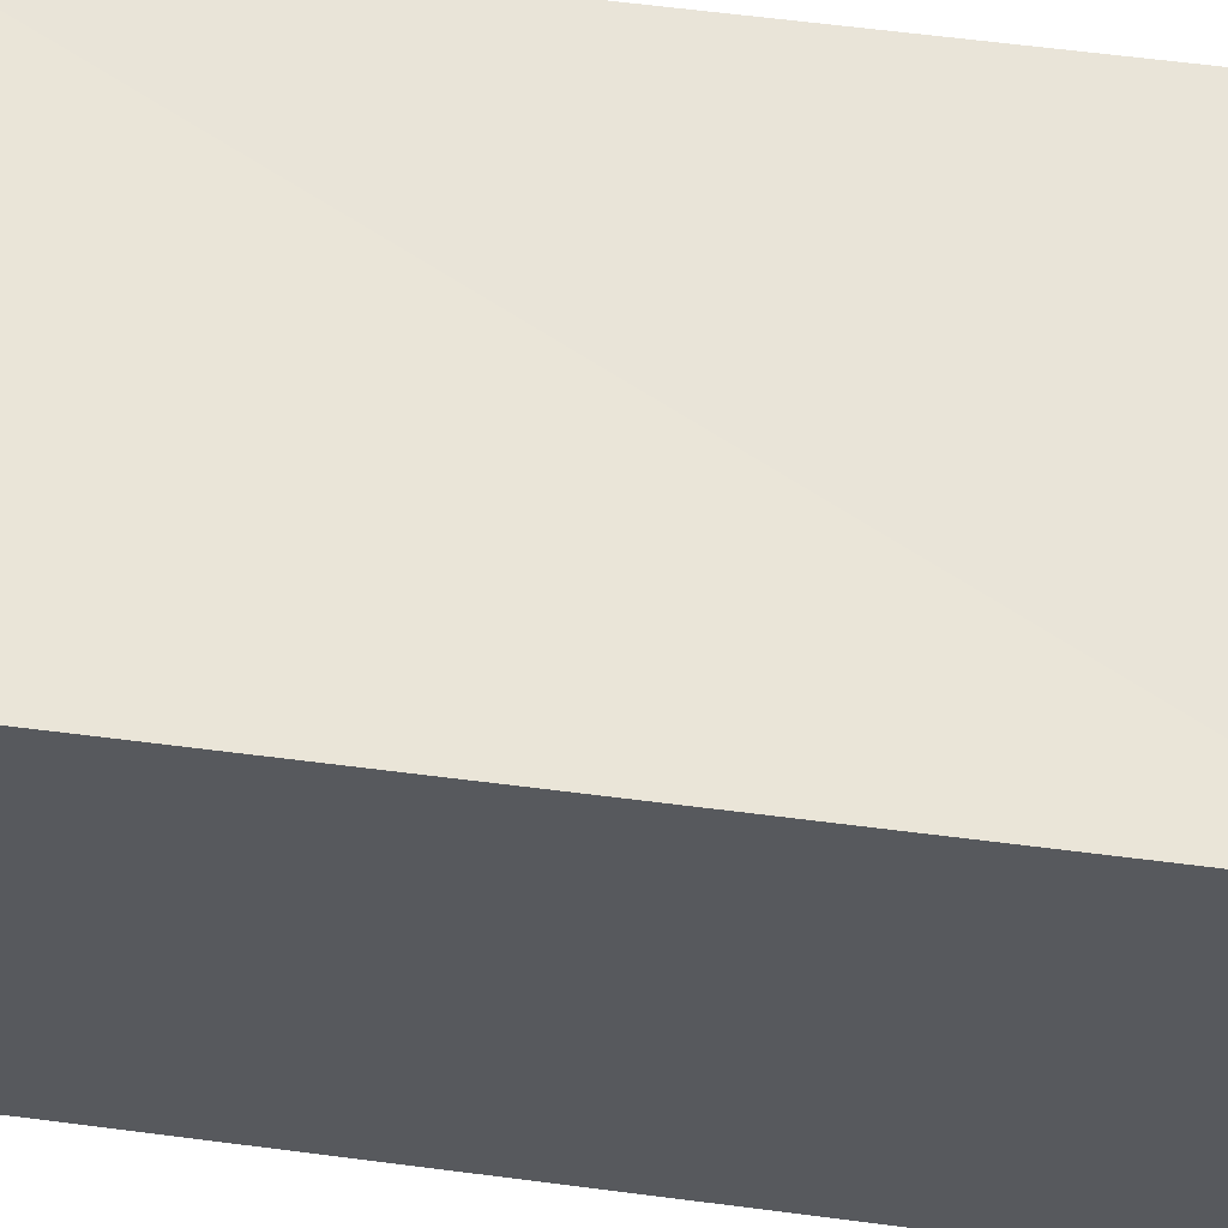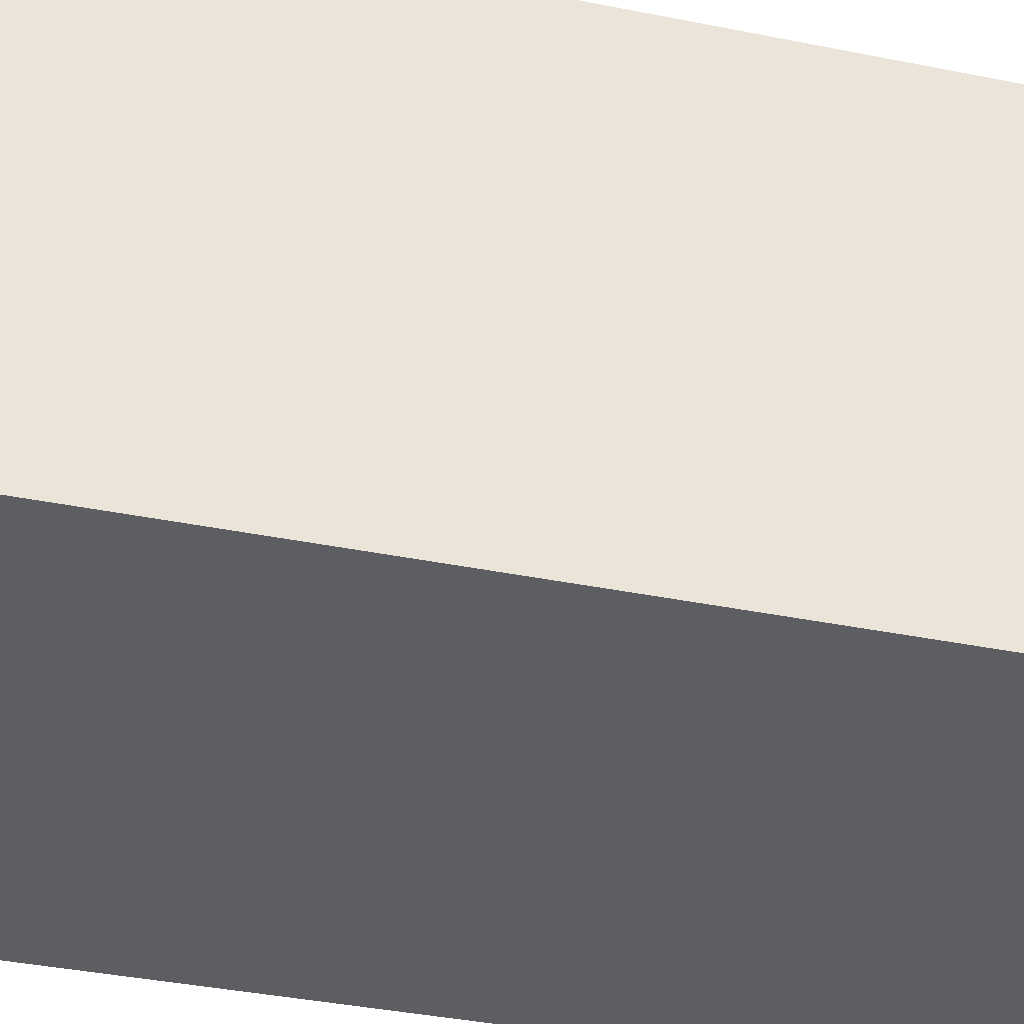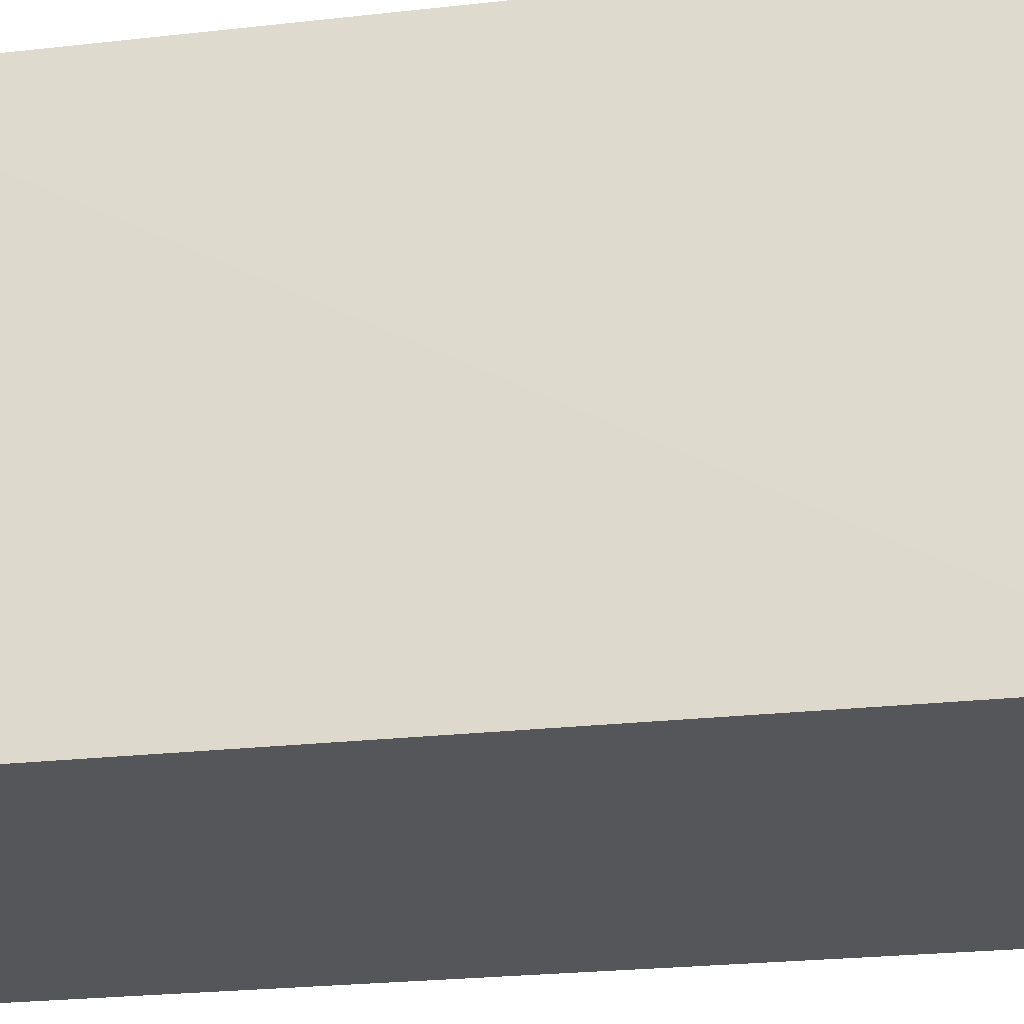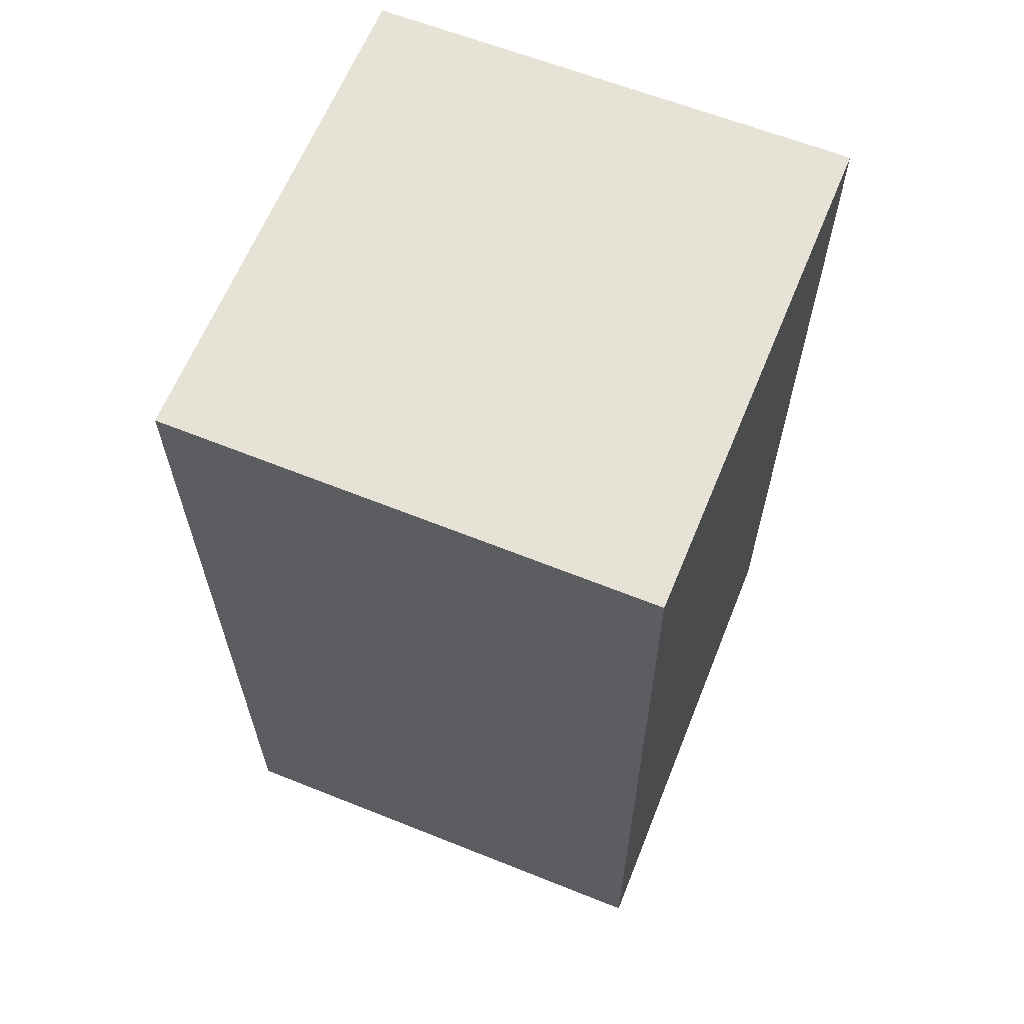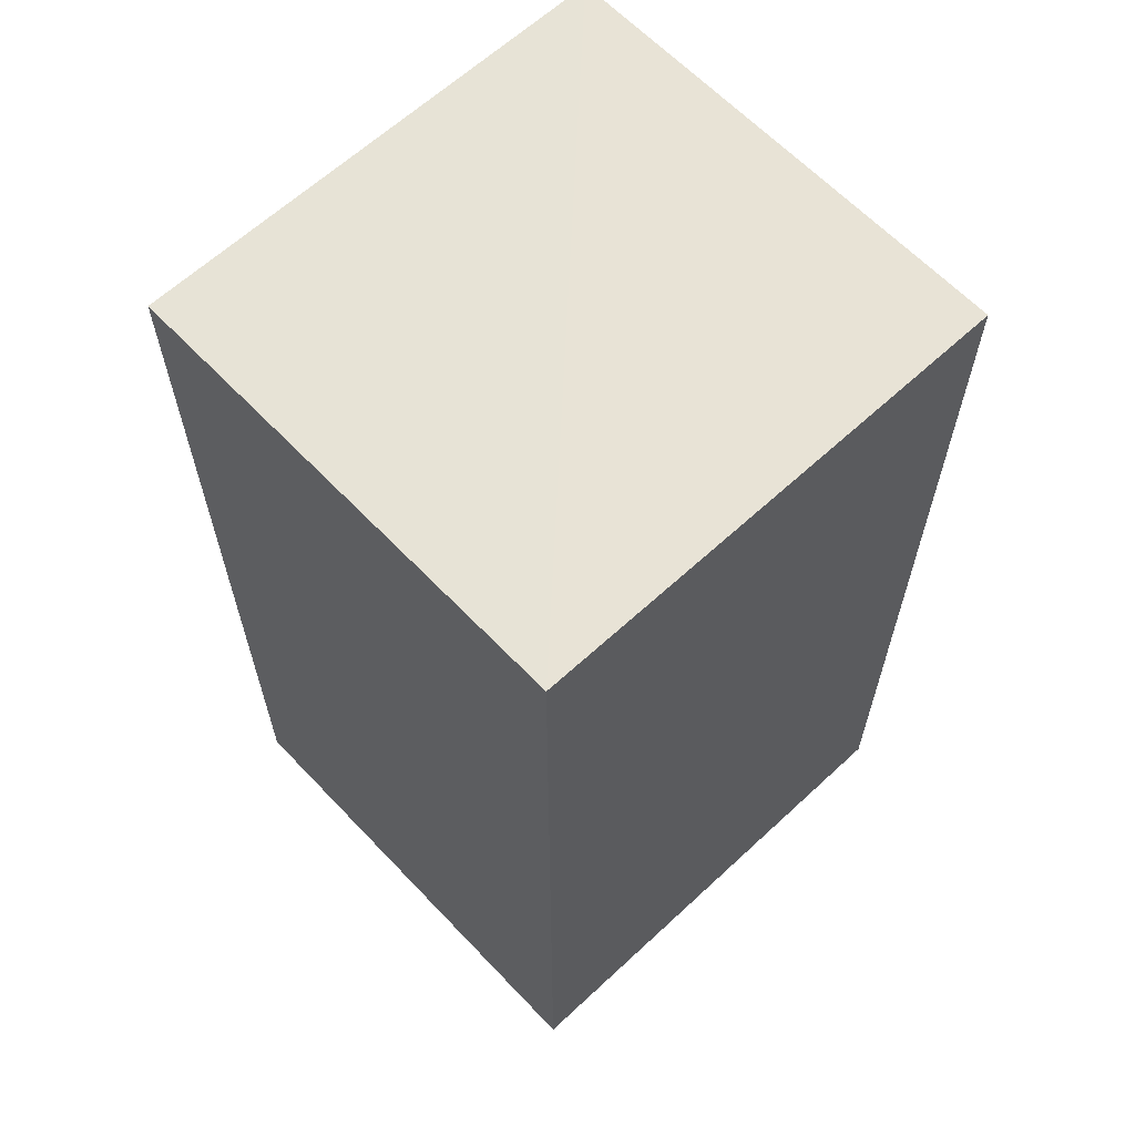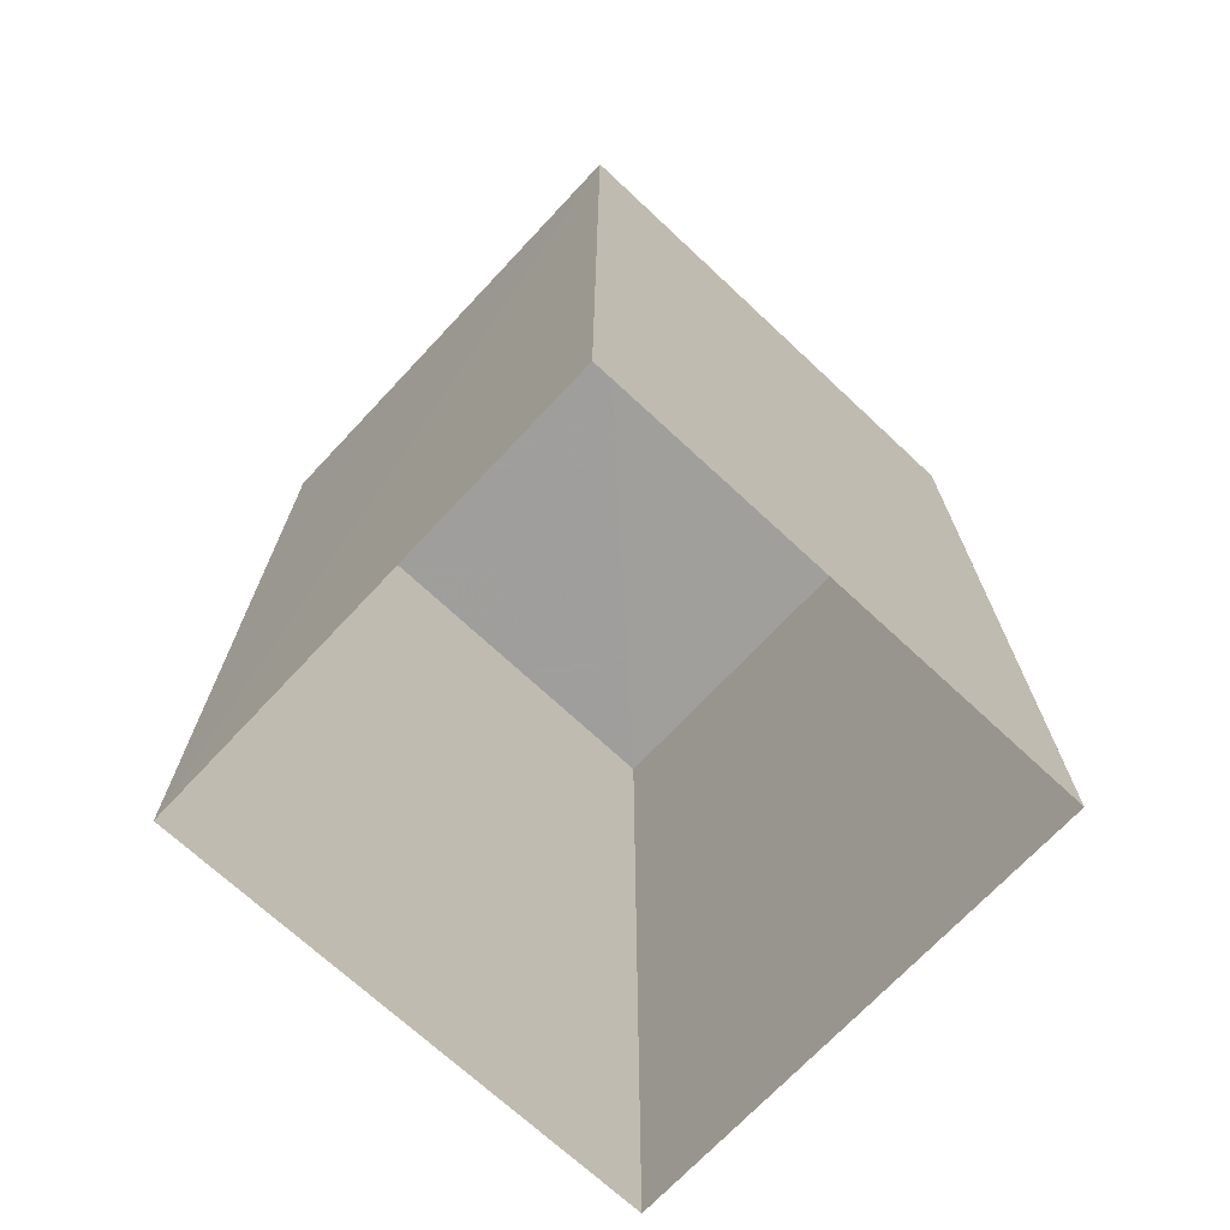
<metadata>
{"format":"obj","ext":"obj","renderer":"f3d","projection":"perspective","resolution":1024,"background":"white","views":[{"elev":59.3,"azim":97.6,"up":"+Y"},{"elev":-39.2,"azim":-104.0,"up":"+Y"},{"elev":-24.3,"azim":-79.5,"up":"+Y"},{"elev":63.0,"azim":-158.4,"up":"+Z"},{"elev":62.5,"azim":-133.6,"up":"+Z"},{"elev":-71.0,"azim":-133.5,"up":"+Z"}]}
</metadata>
<code>
v -3.732e+05 -1.05e+05 24.07
v -3.732e+05 -1.05e+05 24.07
v -3.732e+05 -1.05e+05 24.07
v -3.732e+05 -1.05e+05 24.07
v -3.732e+05 -1.05e+05 29.58
v -3.732e+05 -1.05e+05 29.58
v -3.732e+05 -1.05e+05 29.58
v -3.732e+05 -1.05e+05 29.58
f 1 2 3
f 4 1 3
f 5 6 7
f 8 5 7
f 7 3 2
f 8 7 2
f 5 2 1
f 5 8 2
f 6 1 4
f 6 5 1
f 6 4 3
f 7 6 3

</code>
